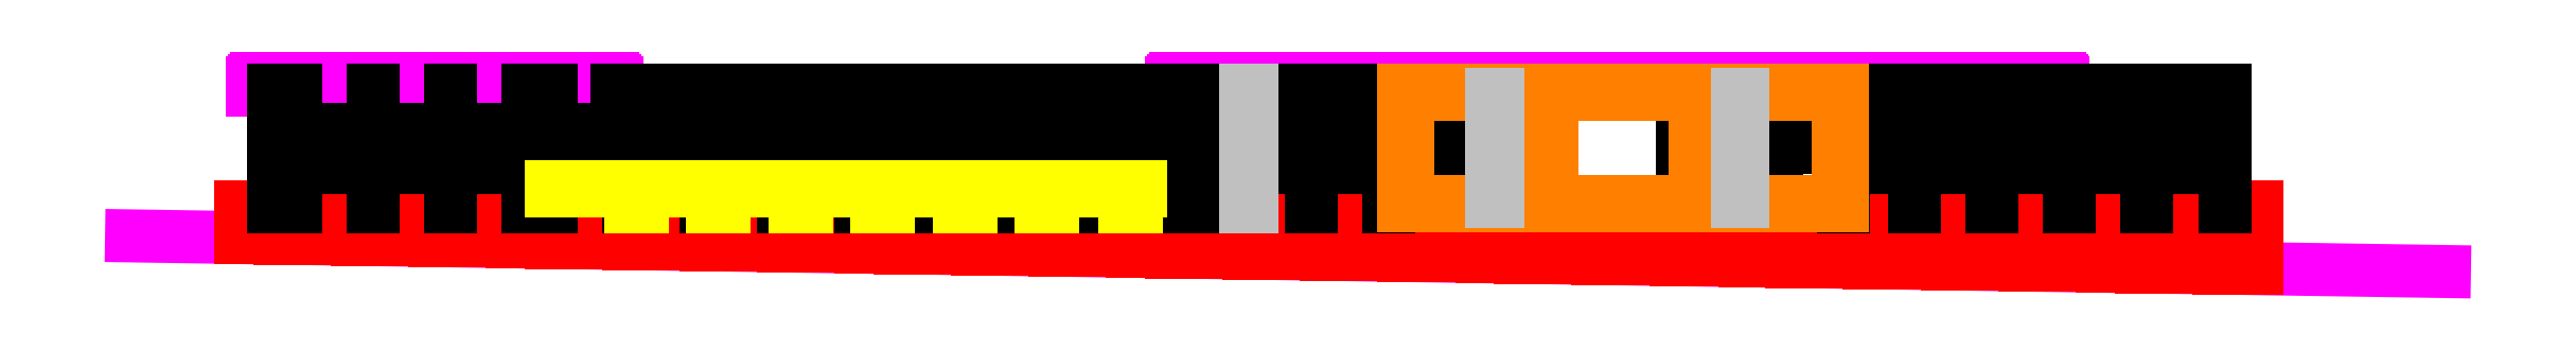
<metadata>
{"format":"dxf","ext":"dxf","renderer":"ezdxf+matplotlib","layout":"modelspace","background":"white","min_lineweight":24,"dpi":150}
</metadata>
<code>
0
SECTION
2
ENTITIES
0
LINE
8
Roof
10
60.7
20
28.47
11
120.3
21
27.55
0
LINE
8
Roof
10
63.81
20
32.23
11
73.21
21
32.23
0
LINE
8
Roof
10
110.5
20
32.43
11
110.5
21
32.23
0
LINE
8
Roof
10
87.51
20
32.43
11
87.51
21
32.23
0
LINE
8
Roof
10
87.51
20
32.43
11
110.5
21
32.43
0
LINE
8
Roof
10
110.5
20
32.48
11
110.5
21
32.43
0
LINE
8
Roof
10
87.56
20
32.48
11
87.56
21
32.43
0
LINE
8
Roof
10
87.61
20
32.53
11
110.4
21
32.53
0
ARC
8
Roof
10
87.61
20
32.48
40
0.05
50
90
51
180
0
ARC
8
Roof
10
110.4
20
32.48
40
0.05
50
0
51
90
0
LINE
8
Roof
10
63.91
20
32.53
11
73.11
21
32.53
0
LINE
8
Roof
10
63.81
20
32.43
11
73.21
21
32.43
0
LINE
8
Roof
10
63.86
20
32.48
11
63.86
21
32.43
0
ARC
8
Roof
10
63.91
20
32.48
40
0.05
50
90
51
180
0
LINE
8
Roof
10
63.81
20
32.43
11
63.81
21
32.23
0
LINE
8
Roof
10
73.16
20
32.48
11
73.16
21
32.43
0
ARC
8
Roof
10
73.11
20
32.48
40
0.05
50
0
51
90
0
LINE
8
Roof
10
73.21
20
32.43
11
73.21
21
32.23
0
LINE
8
Flooring
10
63.51
20
29.23
11
102.5
21
29.23
0
LINE
8
Flooring
10
63.51
20
29.23
11
63.51
21
28.43
0
LINE
8
Flooring
10
102.5
20
29.23
11
102.5
21
27.83
0
LINE
8
Flooring
10
63.51
20
29.13
11
102.5
21
29.13
0
LINE
8
Flooring
10
102.3
20
27.98
11
102
21
27.98
0
LINE
8
Flooring
10
99.86
20
29.07
11
99.51
21
29.07
0
LINE
8
Flooring
10
100.2
20
28.92
11
99.86
21
28.92
0
LINE
8
Flooring
10
100.6
20
28.76
11
100.2
21
28.76
0
LINE
8
Flooring
10
100.9
20
28.61
11
100.6
21
28.61
0
LINE
8
Flooring
10
101.3
20
28.45
11
100.9
21
28.45
0
LINE
8
Flooring
10
101.6
20
28.3
11
101.3
21
28.3
0
LINE
8
Flooring
10
102
20
28.14
11
101.6
21
28.14
0
LINE
8
Flooring
10
99.86
20
29.07
11
99.86
21
28.92
0
LINE
8
Flooring
10
100.2
20
28.92
11
100.2
21
28.76
0
LINE
8
Flooring
10
100.6
20
28.76
11
100.6
21
28.61
0
LINE
8
Flooring
10
100.9
20
28.61
11
100.9
21
28.45
0
LINE
8
Flooring
10
101.3
20
28.45
11
101.3
21
28.3
0
LINE
8
Flooring
10
101.6
20
28.3
11
101.6
21
28.14
0
LINE
8
Flooring
10
102
20
28.14
11
102
21
27.98
0
LINE
8
Flooring
10
102.3
20
27.98
11
102.3
21
27.83
0
LINE
8
Flooring
10
99.51
20
29.07
11
99.51
21
29.23
0
LINE
8
Flooring
10
115.5
20
29.23
11
115.5
21
27.63
0
LINE
8
Flooring
10
102.5
20
29.23
11
115.5
21
29.23
0
LINE
8
Flooring
10
102.5
20
29.13
11
115.5
21
29.13
0
LINE
8
Flooring
10
64.51
20
29.23
11
64.51
21
28.41
0
LINE
8
Flooring
10
65.51
20
29.23
11
65.51
21
28.4
0
LINE
8
Flooring
10
66.51
20
29.23
11
66.51
21
28.38
0
LINE
8
Flooring
10
67.51
20
29.23
11
67.51
21
28.36
0
LINE
8
Flooring
10
68.51
20
29.23
11
68.51
21
28.35
0
LINE
8
Flooring
10
69.51
20
29.23
11
69.51
21
28.33
0
LINE
8
Flooring
10
70.51
20
29.23
11
70.51
21
28.32
0
LINE
8
Flooring
10
71.51
20
29.23
11
71.51
21
28.3
0
LINE
8
Flooring
10
72.51
20
29.23
11
72.51
21
28.29
0
LINE
8
Flooring
10
73.51
20
29.23
11
73.51
21
28.27
0
LINE
8
Flooring
10
74.51
20
29.23
11
74.51
21
28.26
0
LINE
8
Flooring
10
75.51
20
29.23
11
75.51
21
28.24
0
LINE
8
Flooring
10
76.51
20
29.23
11
76.51
21
28.23
0
LINE
8
Flooring
10
77.51
20
29.23
11
77.51
21
28.21
0
LINE
8
Flooring
10
78.51
20
29.23
11
78.51
21
28.2
0
LINE
8
Flooring
10
79.51
20
29.23
11
79.51
21
28.18
0
LINE
8
Flooring
10
80.51
20
29.23
11
80.51
21
28.16
0
LINE
8
Flooring
10
81.51
20
29.23
11
81.51
21
28.15
0
LINE
8
Flooring
10
82.51
20
29.23
11
82.51
21
28.13
0
LINE
8
Flooring
10
83.51
20
29.23
11
83.51
21
28.12
0
LINE
8
Flooring
10
84.51
20
29.23
11
84.51
21
28.1
0
LINE
8
Flooring
10
85.51
20
29.23
11
85.51
21
28.09
0
LINE
8
Flooring
10
86.51
20
29.23
11
86.51
21
28.07
0
LINE
8
Flooring
10
87.51
20
29.23
11
87.51
21
28.06
0
LINE
8
Flooring
10
88.51
20
29.23
11
88.51
21
28.04
0
LINE
8
Flooring
10
89.51
20
29.23
11
89.51
21
28.03
0
LINE
8
Flooring
10
90.51
20
29.23
11
90.51
21
28.01
0
LINE
8
Flooring
10
91.51
20
29.23
11
91.51
21
28
0
LINE
8
Flooring
10
92.51
20
29.23
11
92.51
21
27.98
0
LINE
8
Flooring
10
93.51
20
29.23
11
93.51
21
27.96
0
LINE
8
Flooring
10
94.51
20
29.23
11
94.51
21
27.95
0
LINE
8
Flooring
10
95.51
20
29.23
11
95.51
21
27.93
0
LINE
8
Flooring
10
96.51
20
29.23
11
96.51
21
27.92
0
LINE
8
Flooring
10
97.51
20
29.23
11
97.51
21
27.9
0
LINE
8
Flooring
10
98.51
20
29.23
11
98.51
21
27.89
0
LINE
8
Flooring
10
99.51
20
29.23
11
99.51
21
27.87
0
LINE
8
Flooring
10
100.5
20
29.23
11
100.5
21
27.86
0
LINE
8
Flooring
10
101.5
20
29.23
11
101.5
21
27.84
0
LINE
8
Flooring
10
102.5
20
29.23
11
102.5
21
27.83
0
LINE
8
Flooring
10
103.5
20
29.23
11
103.5
21
27.81
0
LINE
8
Flooring
10
104.5
20
29.23
11
104.5
21
27.8
0
LINE
8
Flooring
10
105.5
20
29.23
11
105.5
21
27.78
0
LINE
8
Flooring
10
106.5
20
29.23
11
106.5
21
27.76
0
LINE
8
Flooring
10
107.5
20
29.23
11
107.5
21
27.75
0
LINE
8
Flooring
10
108.5
20
29.23
11
108.5
21
27.73
0
LINE
8
Flooring
10
109.5
20
29.23
11
109.5
21
27.72
0
LINE
8
Flooring
10
110.5
20
29.23
11
110.5
21
27.7
0
LINE
8
Flooring
10
111.5
20
29.23
11
111.5
21
27.69
0
LINE
8
Flooring
10
112.5
20
29.23
11
112.5
21
27.67
0
LINE
8
Flooring
10
113.5
20
29.23
11
113.5
21
27.66
0
LINE
8
Flooring
10
114.5
20
29.23
11
114.5
21
27.64
0
LINE
8
Walls
10
64.35
20
32.23
11
64.35
21
29.23
0
LINE
8
Walls
10
71.51
20
32.23
11
71.51
21
29.23
0
LINE
8
Walls
10
104.8
20
32.23
11
104.8
21
29.23
0
LINE
8
Walls
10
114.7
20
32.23
11
114.7
21
29.23
0
LINE
8
Walls
10
104.8
20
32.23
11
114.7
21
32.23
0
LINE
8
Walls
10
88.84
20
32.23
11
88.84
21
29.23
0
LINE
8
Walls
10
87.51
20
32.23
11
93.51
21
32.23
0
LINE
8
Walls
10
73.21
20
32.23
11
87.51
21
32.23
0
LINE
8
Walls
10
64.35
20
31.23
11
71.51
21
31.23
0
LINE
8
Walls
10
64.35
20
30.23
11
71.51
21
30.23
0
LINE
8
Walls
10
66.93
20
32.23
11
66.93
21
29.23
0
LINE
8
Walls
10
68.93
20
32.23
11
68.93
21
29.23
0
LINE
8
Walls
10
64.93
20
32.23
11
64.93
21
29.23
0
LINE
8
Walls
10
70.93
20
32.23
11
70.93
21
29.23
0
LINE
8
Walls
10
71.51
20
31.23
11
88.84
21
31.23
0
LINE
8
Walls
10
71.51
20
30.23
11
88.84
21
30.23
0
LINE
8
Walls
10
73.51
20
32.23
11
73.51
21
29.73
0
LINE
8
Walls
10
73.51
20
29.63
11
73.51
21
29.23
0
LINE
8
Walls
10
75.51
20
32.23
11
75.51
21
29.73
0
LINE
8
Walls
10
75.51
20
29.63
11
75.51
21
29.23
0
LINE
8
Walls
10
77.51
20
32.23
11
77.51
21
29.73
0
LINE
8
Walls
10
77.51
20
29.63
11
77.51
21
29.23
0
LINE
8
Walls
10
79.51
20
32.23
11
79.51
21
29.73
0
LINE
8
Walls
10
79.51
20
29.63
11
79.51
21
29.23
0
LINE
8
Walls
10
81.51
20
32.23
11
81.51
21
29.73
0
LINE
8
Walls
10
81.51
20
29.63
11
81.51
21
29.23
0
LINE
8
Walls
10
83.51
20
32.23
11
83.51
21
29.73
0
LINE
8
Walls
10
83.51
20
29.63
11
83.51
21
29.23
0
LINE
8
Walls
10
85.51
20
32.23
11
85.51
21
29.73
0
LINE
8
Walls
10
85.51
20
29.63
11
85.51
21
29.23
0
LINE
8
Walls
10
87.51
20
32.23
11
87.51
21
29.23
0
LINE
8
Walls
10
112.7
20
32.23
11
112.7
21
29.23
0
LINE
8
Walls
10
110.7
20
32.23
11
110.7
21
29.23
0
LINE
8
Walls
10
108.7
20
32.23
11
108.7
21
29.23
0
LINE
8
Walls
10
106.7
20
32.23
11
106.7
21
29.23
0
LINE
8
Walls
10
114.7
20
30.23
11
104.8
21
30.23
0
LINE
8
Walls
10
114.7
20
31.23
11
104.8
21
31.23
0
LINE
8
Walls
10
93.11
20
32.23
11
93.11
21
29.23
0
LINE
8
Walls
10
91.11
20
32.23
11
91.11
21
29.23
0
LINE
8
Walls
10
89.11
20
32.23
11
89.11
21
29.23
0
LINE
8
Walls
10
88.84
20
31.23
11
89.43
21
31.23
0
LINE
8
Walls
10
88.84
20
30.23
11
89.43
21
30.23
0
LINE
8
Walls
10
89.59
20
31.23
11
93.51
21
31.23
0
LINE
8
Walls
10
89.59
20
30.23
11
93.51
21
30.23
0
LINE
8
Walls
10
101.1
20
30.74
11
102.1
21
30.74
0
LINE
8
Walls
10
102.3
20
30.74
11
104.7
21
30.74
0
LINE
8
Walls
10
103.1
20
32.13
11
103.1
21
29.35
0
LINE
8
Walls
10
93.61
20
31.23
11
95.76
21
31.23
0
LINE
8
Walls
10
93.61
20
30.23
11
95.76
21
30.23
0
LINE
8
Walls
10
95.92
20
31.23
11
96.17
21
31.23
0
LINE
8
Walls
10
95.92
20
30.23
11
96.17
21
30.23
0
LINE
8
Walls
10
95.11
20
32.13
11
95.11
21
29.35
0
LINE
8
Walls
10
96.17
20
32.13
11
96.17
21
29.35
0
LINE
8
Walls
10
100.7
20
32.13
11
100.7
21
29.35
0
LINE
8
Walls
10
101
20
30.74
11
100.7
21
30.74
0
LINE
8
Furniture
10
86.71
20
29.73
11
86.71
21
29.63
0
LINE
8
Furniture
10
71.51
20
29.73
11
86.71
21
29.73
0
LINE
8
Furniture
10
71.51
20
29.63
11
86.71
21
29.63
0
LINE
8
Furniture
10
73.71
20
29.73
11
73.71
21
29.63
0
LINE
8
Furniture
10
75.83
20
29.73
11
75.83
21
29.63
0
LINE
8
Furniture
10
77.95
20
29.73
11
77.95
21
29.63
0
LINE
8
Furniture
10
80.07
20
29.73
11
80.07
21
29.63
0
LINE
8
Furniture
10
82.19
20
29.73
11
82.19
21
29.63
0
LINE
8
Furniture
10
84.31
20
29.73
11
84.31
21
29.63
0
LINE
8
Furniture
10
86.31
20
29.63
11
86.31
21
29.23
0
LINE
8
Furniture
10
86.61
20
29.63
11
86.61
21
29.23
0
LINE
8
Furniture
10
84.16
20
29.63
11
84.16
21
29.23
0
LINE
8
Furniture
10
84.46
20
29.63
11
84.46
21
29.23
0
LINE
8
Furniture
10
82.04
20
29.63
11
82.04
21
29.23
0
LINE
8
Furniture
10
82.34
20
29.63
11
82.34
21
29.23
0
LINE
8
Furniture
10
79.92
20
29.63
11
79.92
21
29.23
0
LINE
8
Furniture
10
80.22
20
29.63
11
80.22
21
29.23
0
LINE
8
Furniture
10
77.8
20
29.63
11
77.8
21
29.23
0
LINE
8
Furniture
10
78.1
20
29.63
11
78.1
21
29.23
0
LINE
8
Furniture
10
75.68
20
29.63
11
75.68
21
29.23
0
LINE
8
Furniture
10
75.98
20
29.63
11
75.98
21
29.23
0
LINE
8
Furniture
10
73.56
20
29.63
11
73.56
21
29.23
0
LINE
8
Furniture
10
73.86
20
29.63
11
73.86
21
29.23
0
LINE
8
Cancel
10
93.51
20
32.23
11
93.51
21
29.25
0
LINE
8
Cancel
10
93.61
20
32.13
11
93.61
21
29.35
0
LINE
8
Cancel
10
97.24
20
32.13
11
97.24
21
29.35
0
LINE
8
Cancel
10
97.34
20
32.13
11
97.34
21
29.35
0
LINE
8
Cancel
10
101
20
32.13
11
101
21
29.35
0
LINE
8
Cancel
10
101.1
20
32.13
11
101.1
21
29.35
0
LINE
8
Cancel
10
104.7
20
32.13
11
104.7
21
29.35
0
LINE
8
Cancel
10
104.8
20
32.23
11
104.8
21
29.25
0
LINE
8
Cancel
10
93.51
20
32.23
11
104.8
21
32.23
0
LINE
8
Cancel
10
93.61
20
32.13
11
97.24
21
32.13
0
LINE
8
Cancel
10
93.51
20
29.25
11
104.8
21
29.25
0
LINE
8
Cancel
10
93.61
20
29.35
11
97.24
21
29.35
0
LINE
8
Cancel
10
97.34
20
32.13
11
101
21
32.13
0
LINE
8
Cancel
10
97.34
20
29.35
11
101
21
29.35
0
LINE
8
Cancel
10
101.1
20
32.13
11
104.7
21
32.13
0
LINE
8
Cancel
10
101.1
20
29.35
11
104.7
21
29.35
0
LINE
8
Columns
10
89.43
20
32.23
11
89.43
21
29.23
0
LINE
8
Columns
10
89.49
20
32.23
11
89.49
21
29.23
0
LINE
8
Columns
10
89.52
20
32.23
11
89.52
21
29.23
0
LINE
8
Columns
10
89.59
20
32.23
11
89.59
21
29.23
0
LINE
8
Columns
10
95.92
20
32.13
11
95.92
21
29.35
0
LINE
8
Columns
10
95.86
20
32.13
11
95.86
21
29.35
0
LINE
8
Columns
10
95.82
20
32.13
11
95.82
21
29.35
0
LINE
8
Columns
10
95.76
20
32.13
11
95.76
21
29.35
0
LINE
8
Columns
10
102.3
20
32.13
11
102.3
21
29.35
0
LINE
8
Columns
10
102.2
20
32.13
11
102.2
21
29.35
0
LINE
8
Columns
10
102.2
20
32.13
11
102.2
21
29.35
0
LINE
8
Columns
10
102.1
20
32.13
11
102.1
21
29.35
0
ENDSEC
0
EOF

</code>
